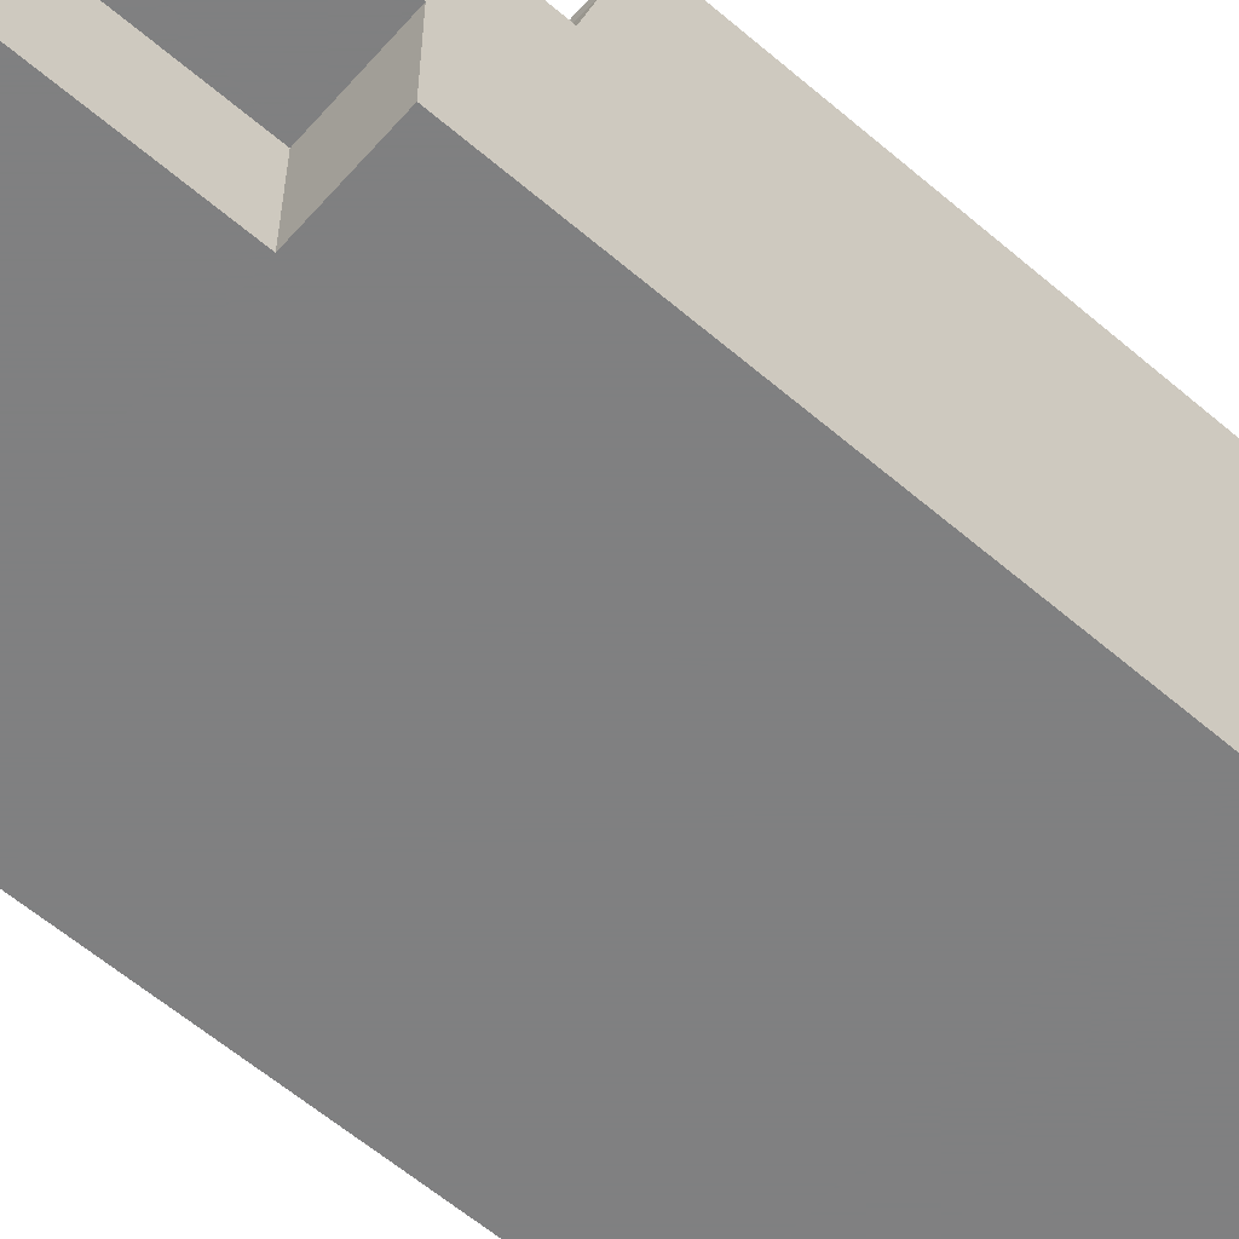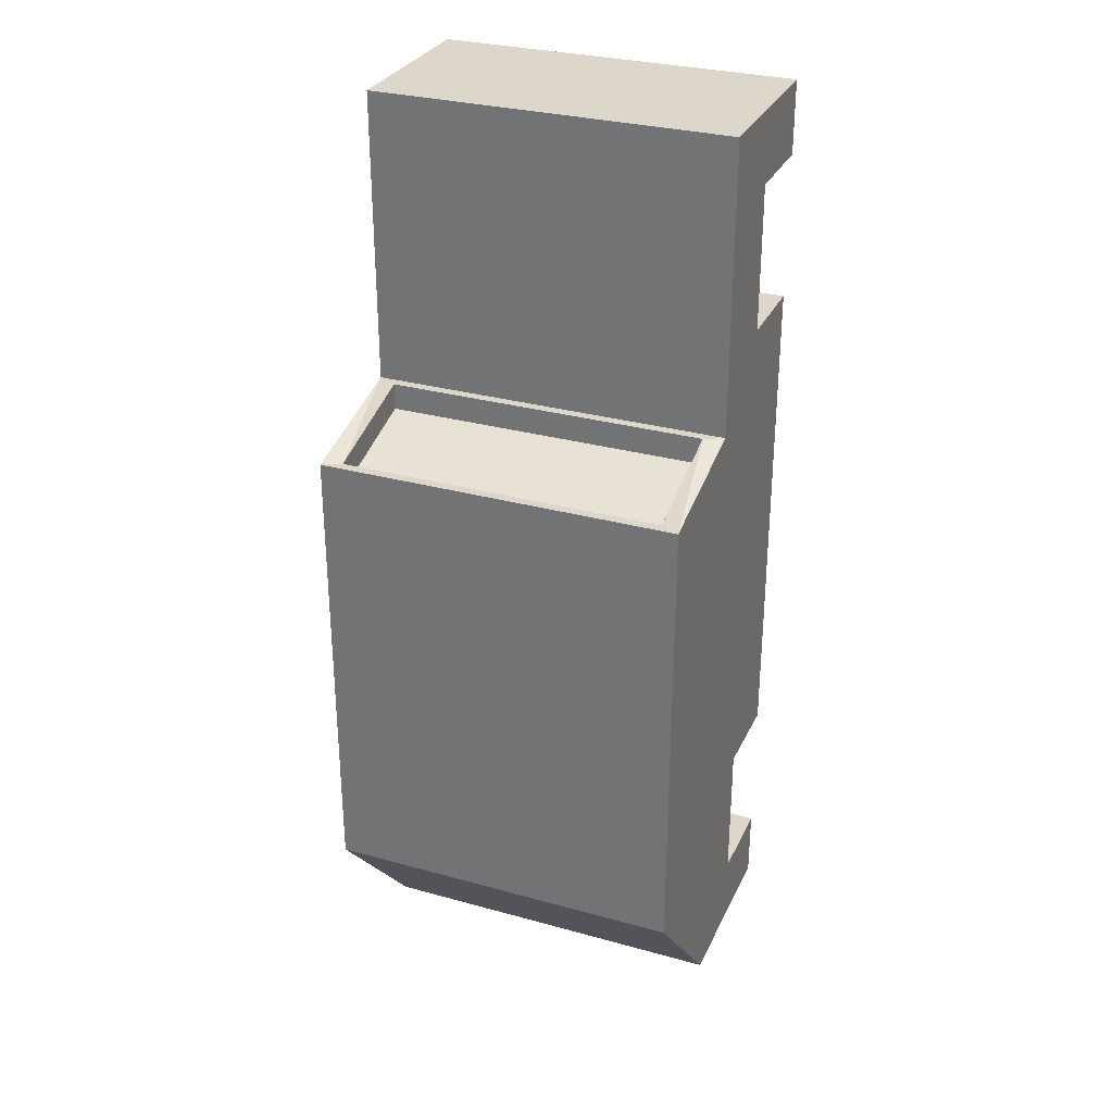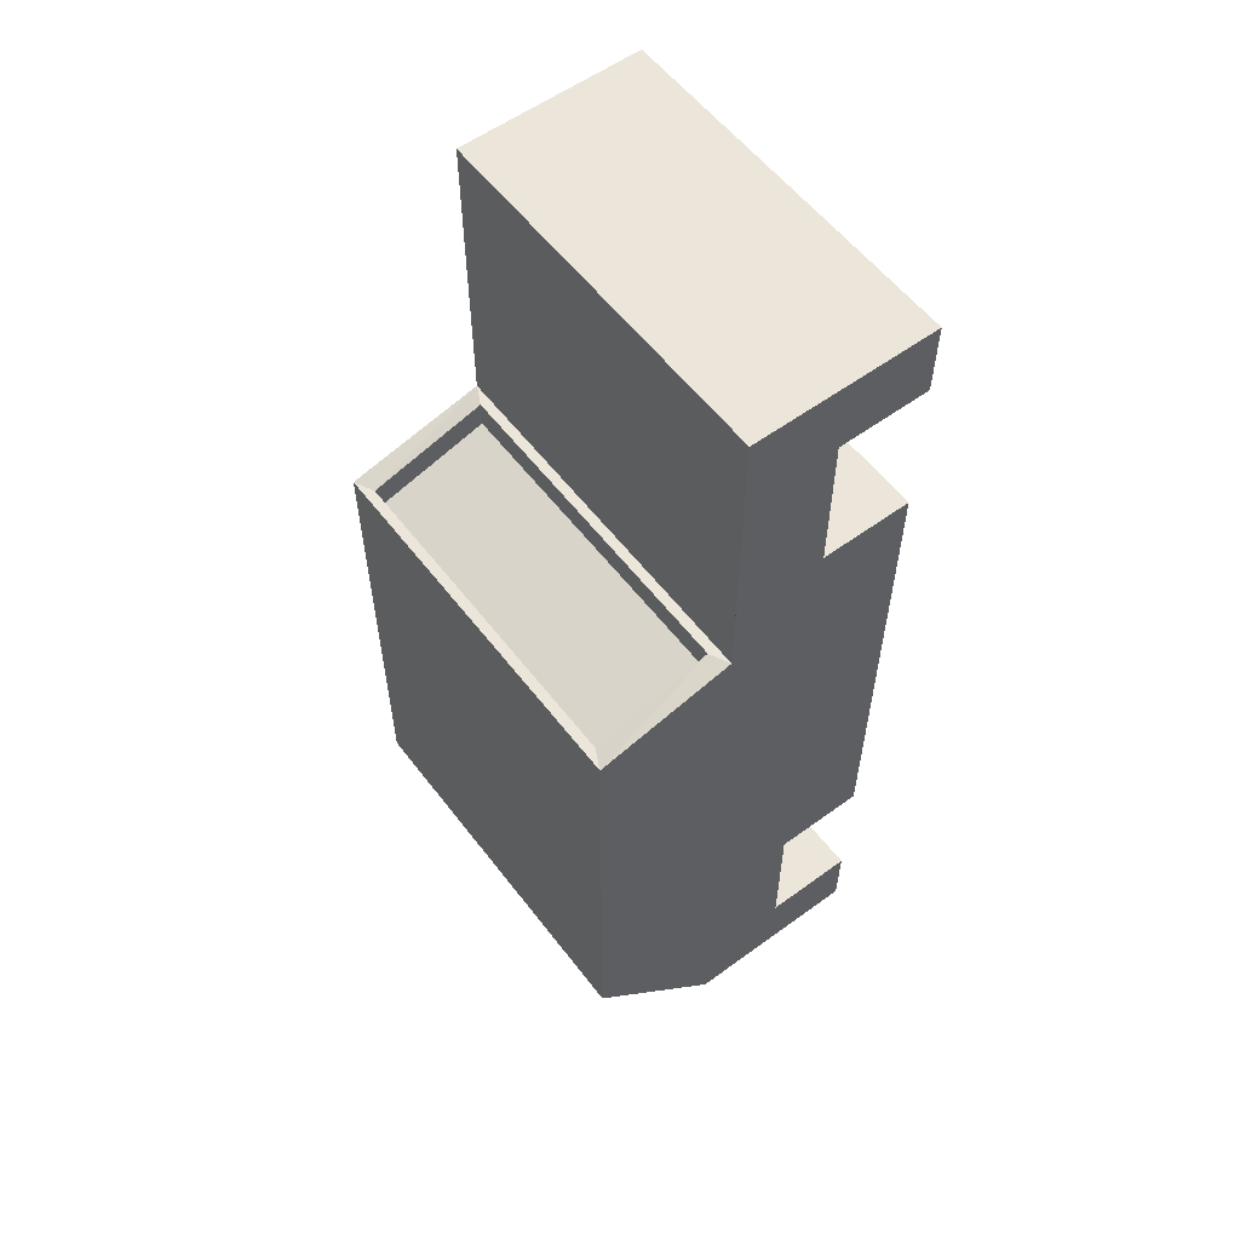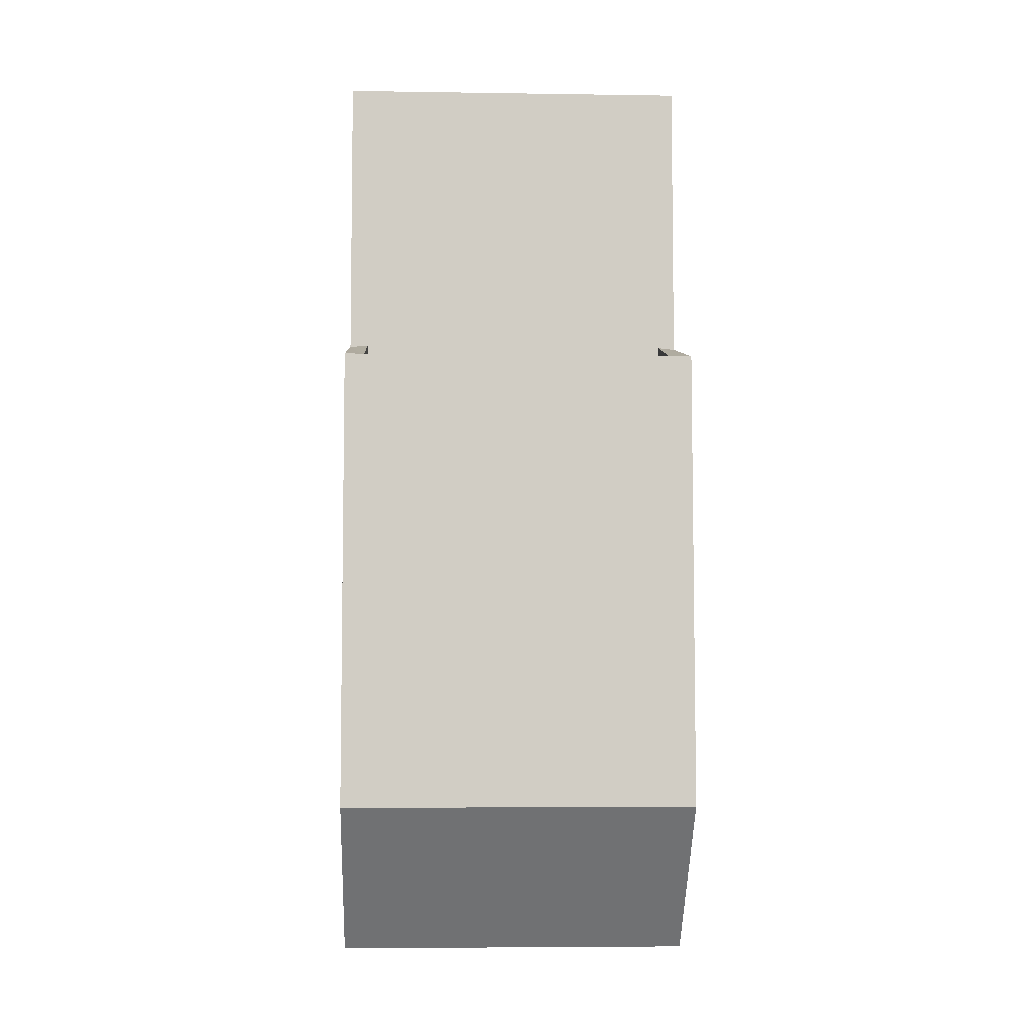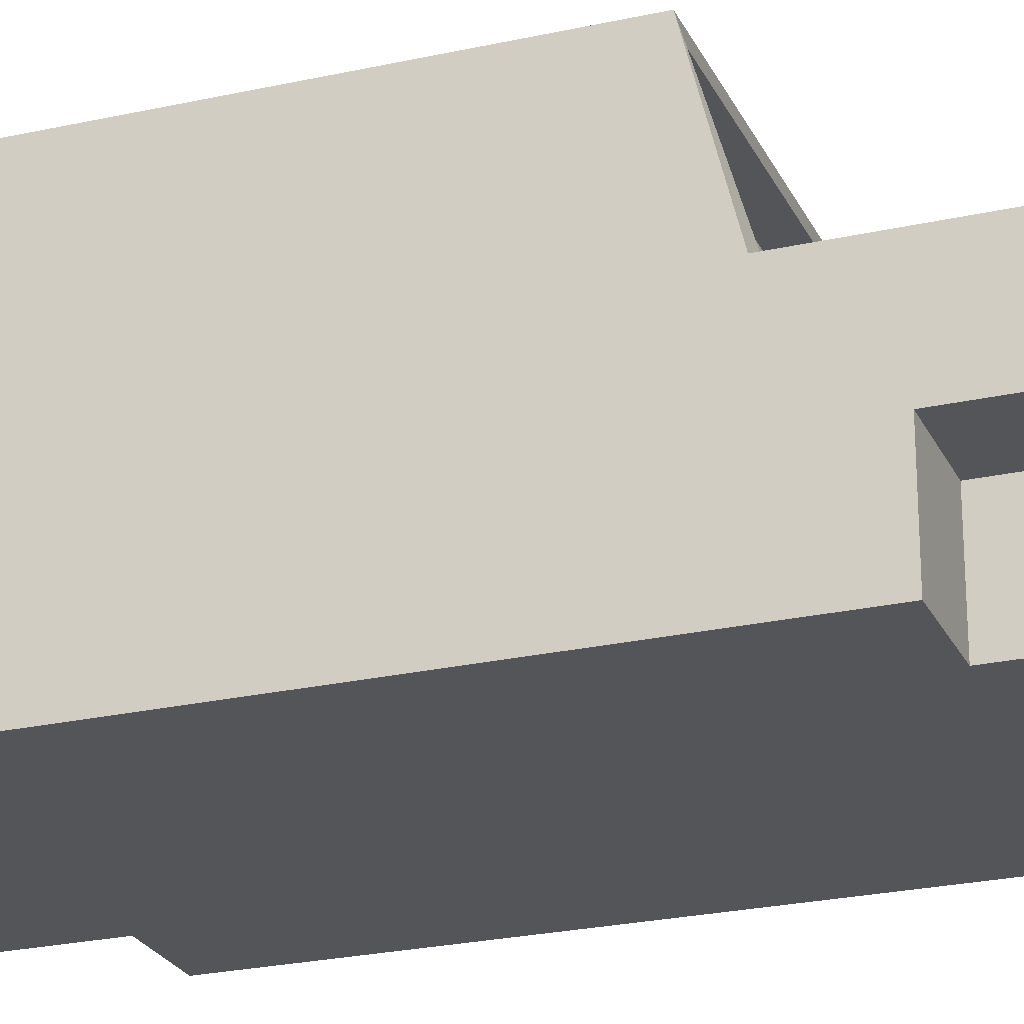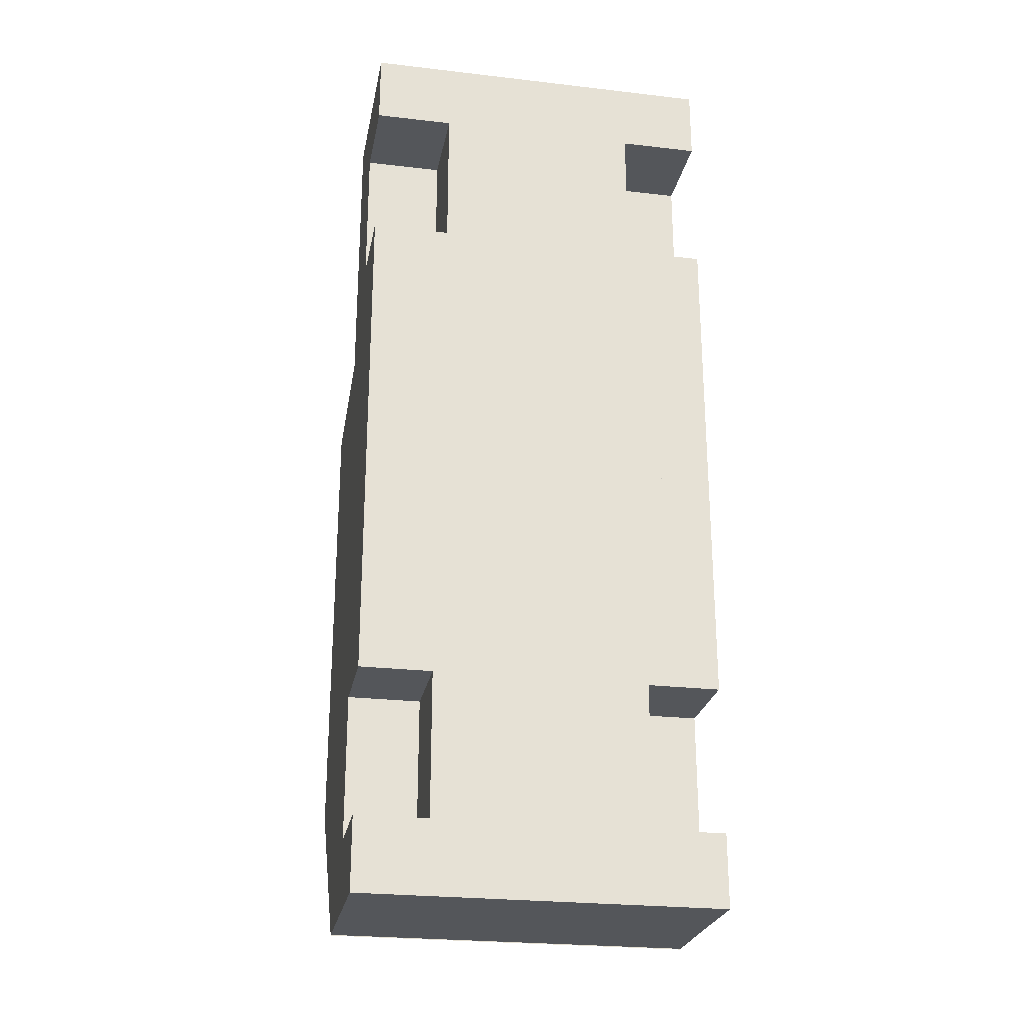
<metadata>
{"format":"obj","ext":"obj","renderer":"f3d","projection":"perspective","resolution":1024,"background":"white","views":[{"elev":-60.0,"azim":48.7,"up":"+Y"},{"elev":30.4,"azim":-158.2,"up":"+Z"},{"elev":57.5,"azim":-127.1,"up":"+Z"},{"elev":-6.0,"azim":177.4,"up":"+Z"},{"elev":-24.4,"azim":-69.5,"up":"+Y"},{"elev":-25.2,"azim":-10.6,"up":"+Z"}]}
</metadata>
<code>
o Cube
v 2.905 3.549 -2.905
v 2.905 3.549 2.905
v -2.905 3.549 2.905
v -2.905 3.549 -2.905
v 2.905 8.642 -5.114
v 2.905 8.619 2.372
v -2.905 8.619 2.372
v -2.905 8.642 -5.114
v 2.905 6.454 -7.633
v 2.905 6.454 2.905
v -2.905 6.454 2.905
v -2.905 6.454 -7.633
v 2.905 3.549 -7.621
v 2.905 3.549 7.621
v -2.905 3.549 7.621
v -2.905 3.549 -7.621
v 2.905 6.454 -7.621
v 2.905 6.454 7.621
v -2.905 6.454 7.621
v -2.905 6.454 -7.621
v -2.905 6.454 -6.442
v -2.905 6.454 -5.263
v -2.905 6.454 -4.084
v 2.905 6.454 -4.084
v 2.905 6.454 -5.263
v 2.905 6.454 -6.442
v -2.905 3.549 -6.442
v 2.905 6.454 4.084
v -2.905 3.549 -4.084
v 2.905 3.549 -4.084
v 2.905 6.454 6.442
v 2.905 3.549 -6.442
v 2.905 5.002 -2.905
v 2.905 5.002 2.905
v -2.905 5.002 2.905
v -2.905 5.002 -2.905
v 2.905 5.002 -7.621
v 2.905 5.002 7.621
v -2.905 5.002 7.621
v -2.905 5.002 -7.621
v -2.905 5.002 -4.084
v -2.905 5.002 -5.263
v -2.905 5.002 -6.442
v 2.905 5.002 -4.084
v 2.905 5.002 -5.263
v 2.905 5.002 -6.442
v 2.905 3.549 -4.084
v 2.905 6.454 5.263
v 2.905 3.549 -6.442
v 2.905 5.002 -4.084
v 2.905 5.002 -5.263
v 2.905 5.002 -6.442
v -1.739 3.549 -6.442
v -1.739 3.549 -5.263
v -1.739 3.549 -4.084
v -1.739 5.002 -4.084
v -1.739 5.002 -5.263
v -1.739 5.002 -6.442
v 1.739 3.549 -4.084
v 1.739 3.549 -5.263
v 1.739 3.549 -6.442
v 1.739 5.002 -4.084
v 1.739 5.002 -5.263
v 1.739 5.002 -6.442
v -2.905 6.454 4.084
v -2.905 6.454 5.263
v -2.905 6.454 6.442
v -2.905 3.549 4.084
v -2.595 8.464 2.372
v -2.905 3.549 6.442
v 2.905 3.549 6.442
v 2.595 8.464 2.372
v 2.905 3.549 4.084
v -2.905 5.002 4.084
v -2.905 5.002 5.263
v -2.905 5.002 6.442
v 2.905 5.002 4.084
v 2.905 5.002 5.263
v 2.905 5.002 6.442
v -1.633 3.549 4.084
v -1.633 3.549 5.263
v -1.633 3.549 6.442
v 1.633 3.549 6.442
v 1.633 3.549 5.263
v 1.633 3.549 4.084
v -1.633 5.002 4.084
v -1.633 5.002 5.263
v -1.633 5.002 6.442
v 1.633 5.002 4.084
v 1.633 5.002 5.263
v 1.633 5.002 6.442
v 2.595 6.609 2.905
v -2.595 6.609 2.905
v -2.595 8.464 1.939
v 2.595 8.464 1.939
v 2.595 6.609 2.471
v -2.595 6.609 2.471
f 5 8 7 6
f 9 5 6 10
f 11 10 92 93
f 11 7 8 12
f 5 9 12 8
f 37 13 16 40
f 38 18 19 39
f 35 36 41 29 4 3 68 74
f 76 70 15 39
f 46 32 13 37
f 70 71 14 15
f 32 27 16 13
f 11 12 23 22 21 20 40 43 42 41 36 35 74 75 76 39 19 67 66 65
f 45 44 50 51
f 46 45 51 52
f 85 89 90 91 83 84
f 17 37 40 20
f 14 38 39 15
f 27 43 40 16
f 71 79 38 14
f 26 17 20 21 22 23 12 9 24 25
f 55 56 57 58 53 54
f 50 47 59 62
f 49 52 64 61
f 1 30 44 33 34 77 73 2
f 32 46 52 49
f 44 30 47 50
f 59 55 53 61
f 81 82 88 87 86 80
f 51 50 62 63 64 52
f 74 68 80 86
f 43 27 53 58
f 29 41 56 55
f 70 76 88 82
f 93 92 96 97
f 85 80 82 83
f 42 43 58 57 56 41
f 73 77 89 85
f 79 71 83 91
f 78 79 91 90 89 77
f 62 59 60 61 64 63
f 76 75 74 86 87 88
f 1 2 73 68 3 4 29 30
f 96 95 94 97
f 10 6 72 92
f 7 11 93 69
f 6 7 69 72
f 69 93 97 94
f 72 69 94 95
f 92 72 95 96
f 67 19 18 31 48 28 10 11 65 66
f 9 10 28 48 31 18 38 79 78 77 34 33 44 45 46 37 17 26 25 24

</code>
